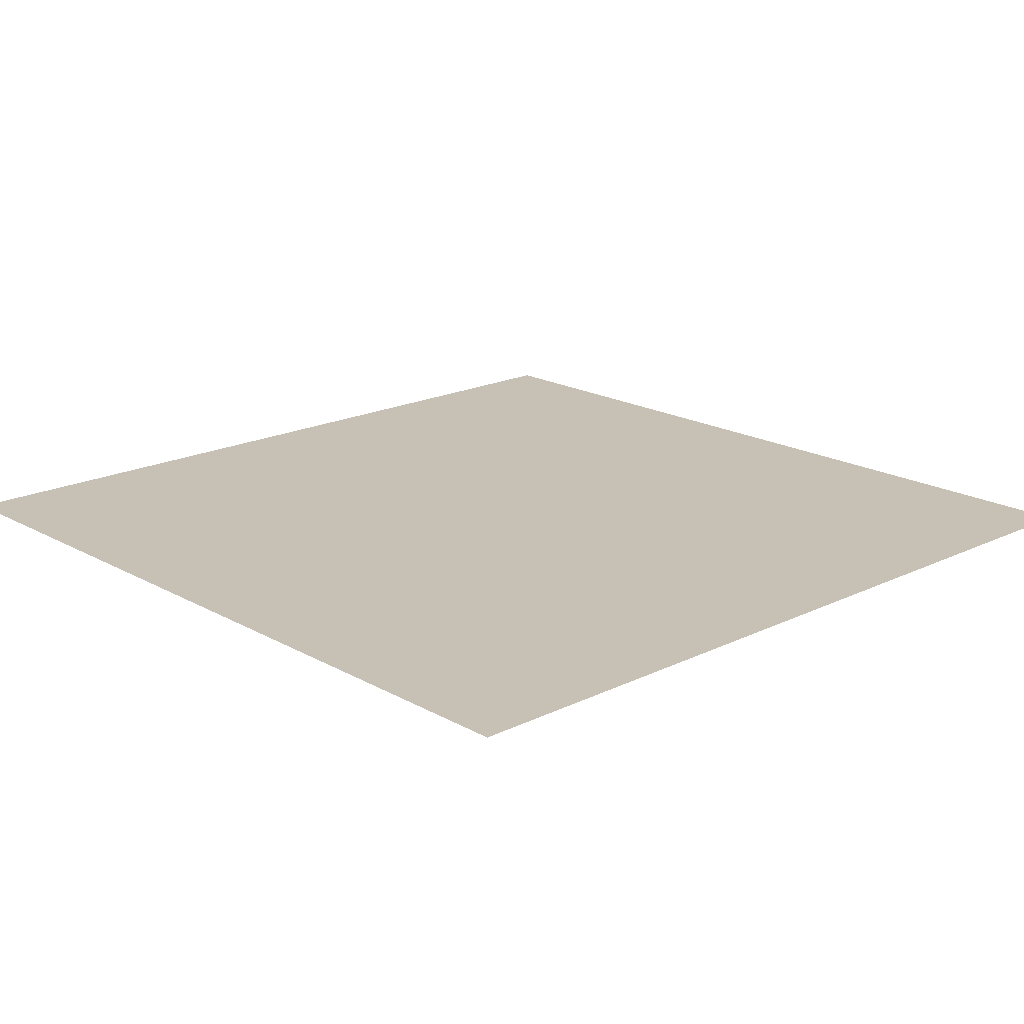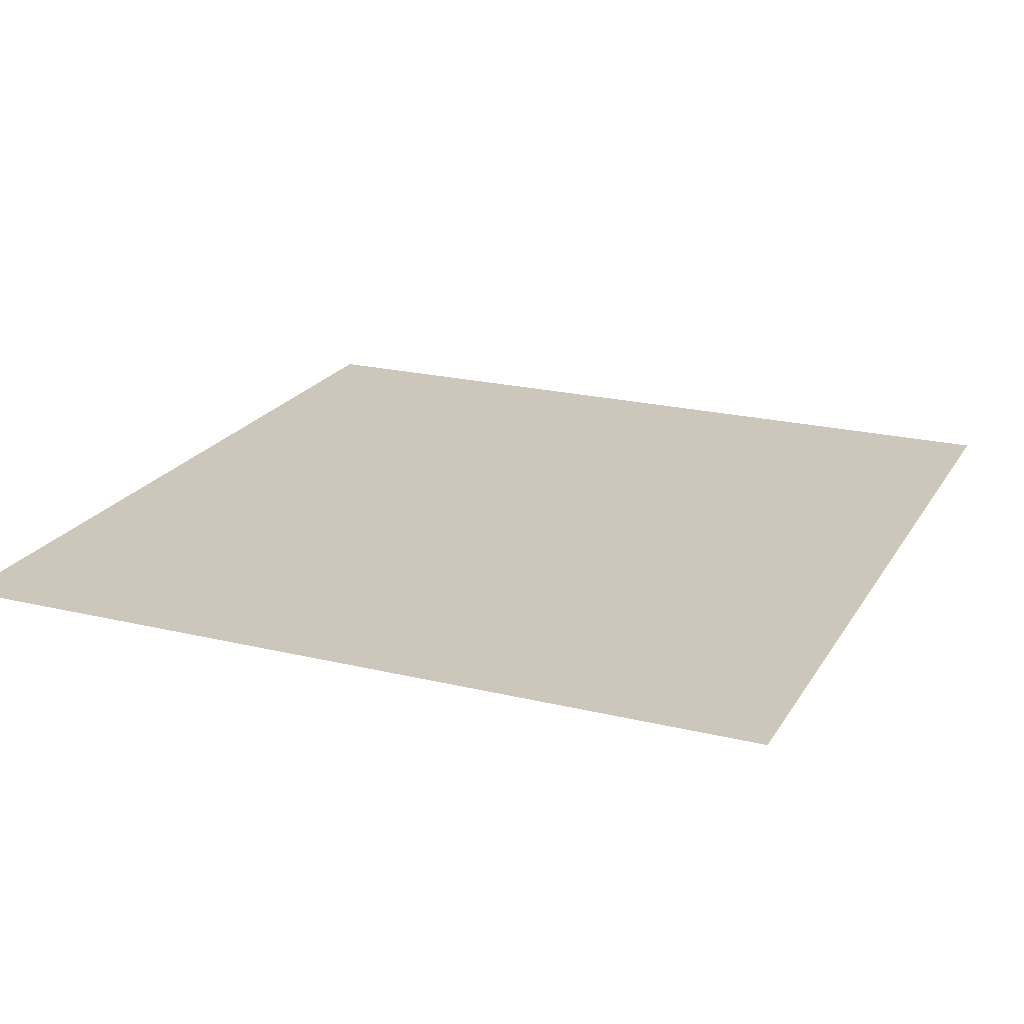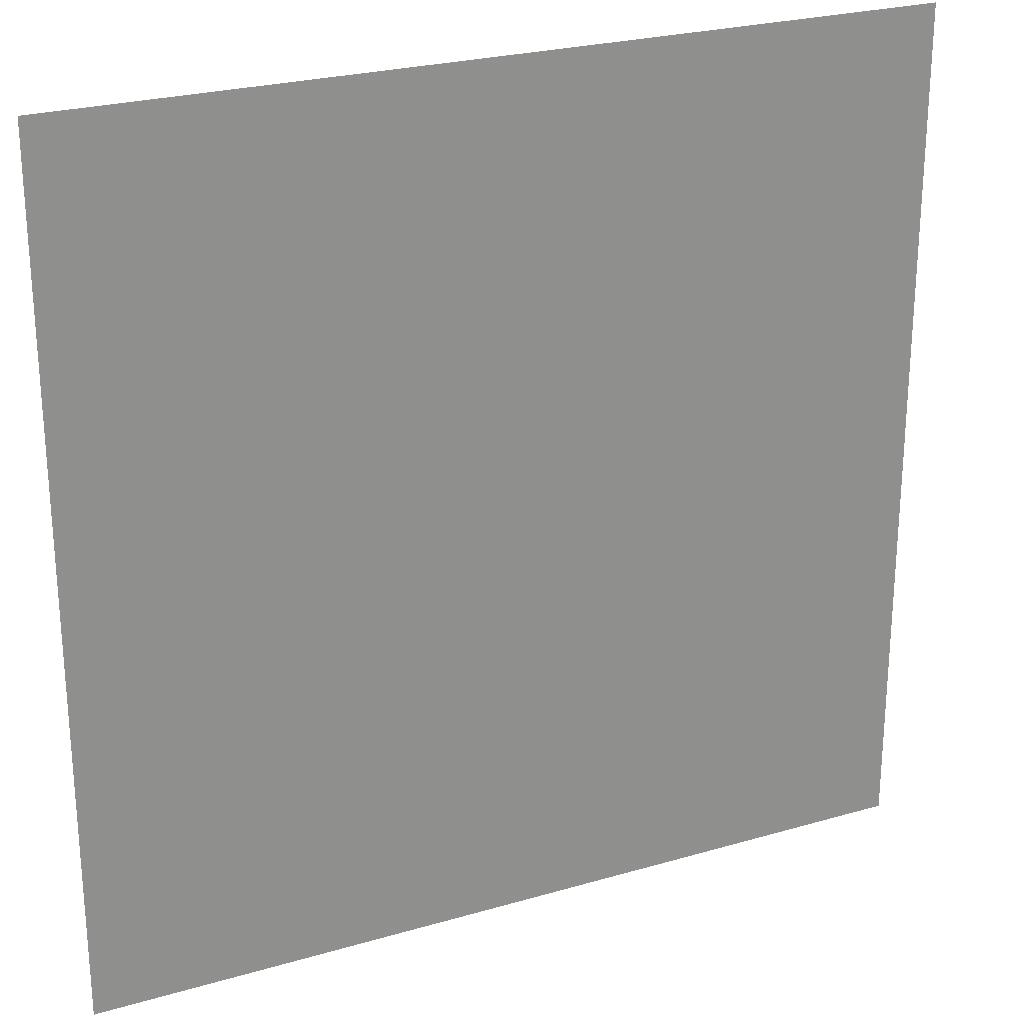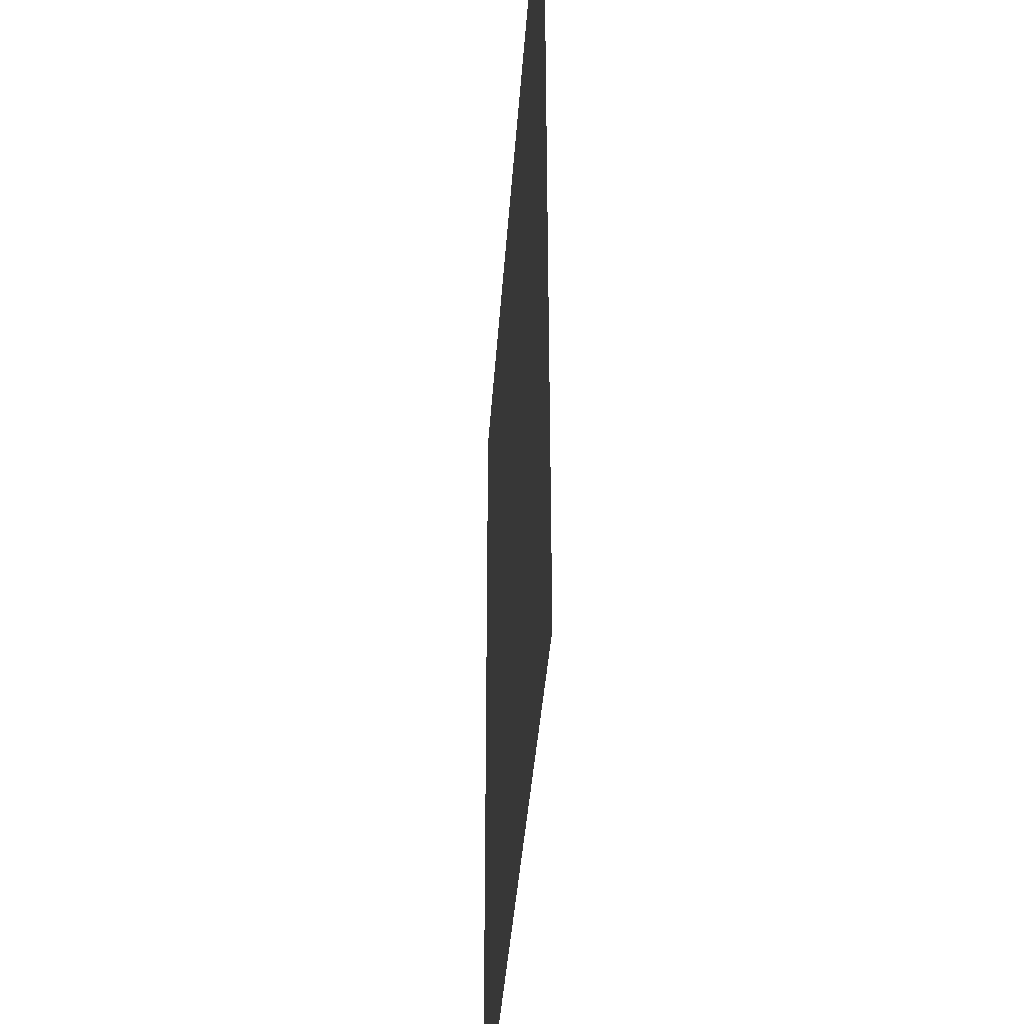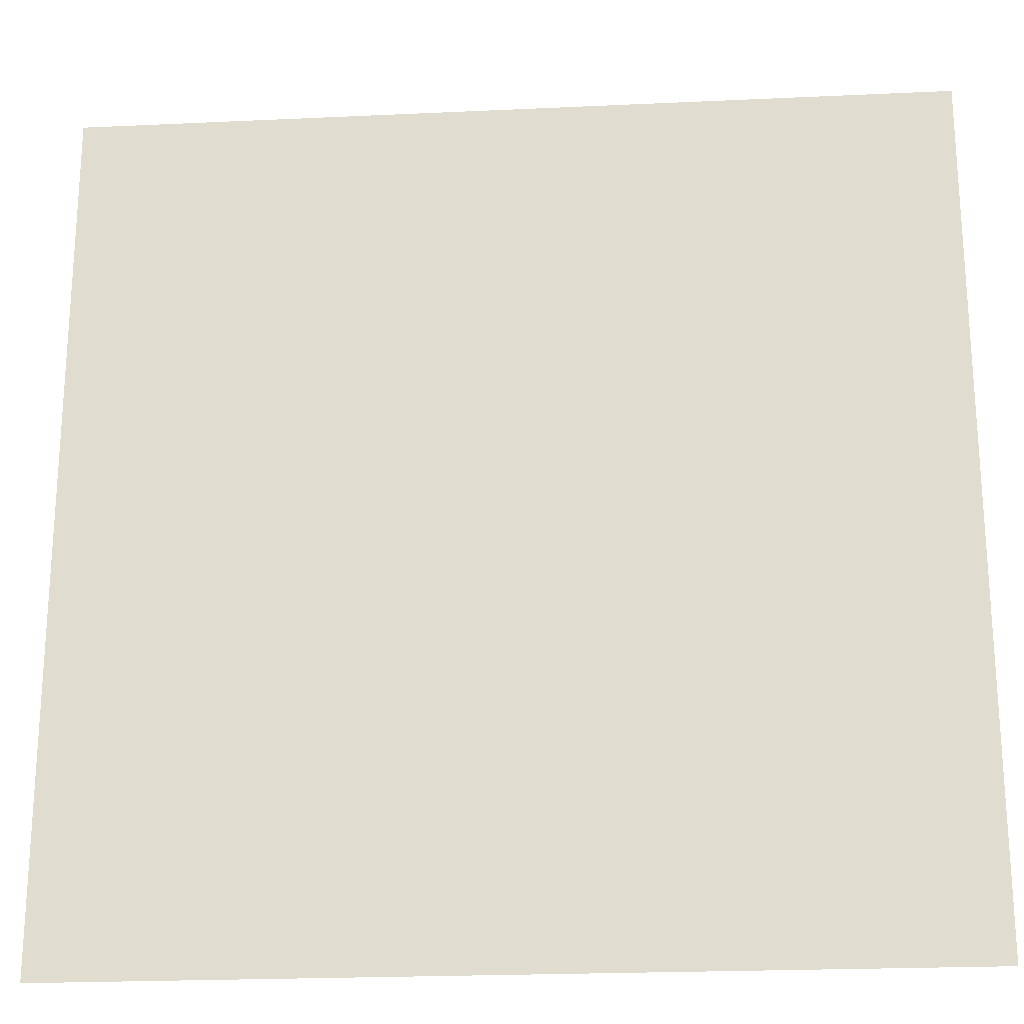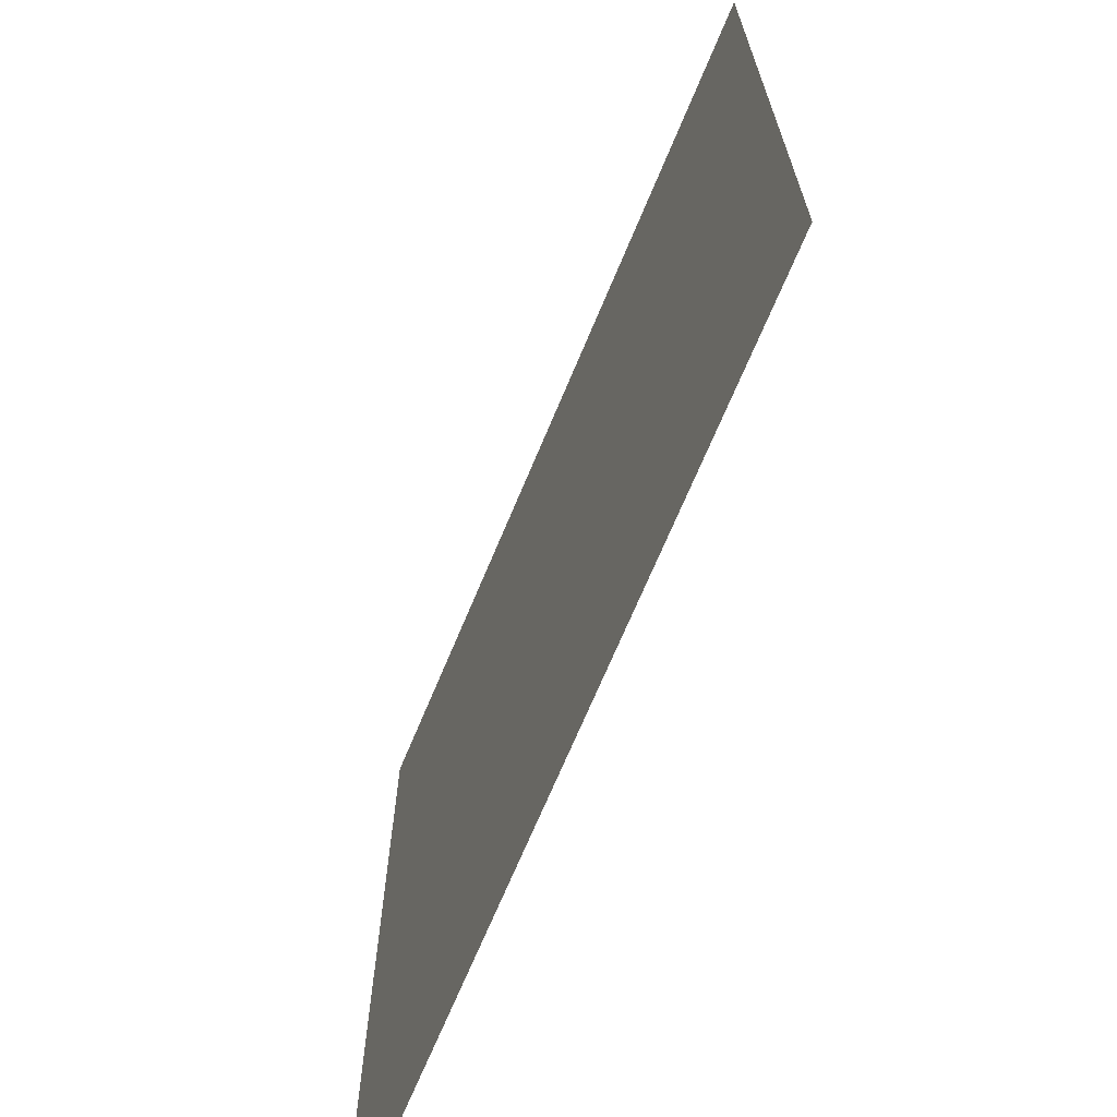
<metadata>
{"format":"obj","ext":"obj","renderer":"f3d","projection":"perspective","resolution":1024,"background":"white","views":[{"elev":18.6,"azim":-133.0,"up":"+Y"},{"elev":21.4,"azim":23.2,"up":"+Y"},{"elev":25.1,"azim":154.7,"up":"+Z"},{"elev":-37.4,"azim":-93.7,"up":"+Z"},{"elev":-22.4,"azim":4.6,"up":"+Z"},{"elev":-69.3,"azim":-112.6,"up":"+Z"}]}
</metadata>
<code>
v  -70 0.0008 70
v  70 0.0008 70
v  -70 0.0008 -70
v  70 0.0008 -70
g Chao
f 3 1 4
f 2 4 1

</code>
